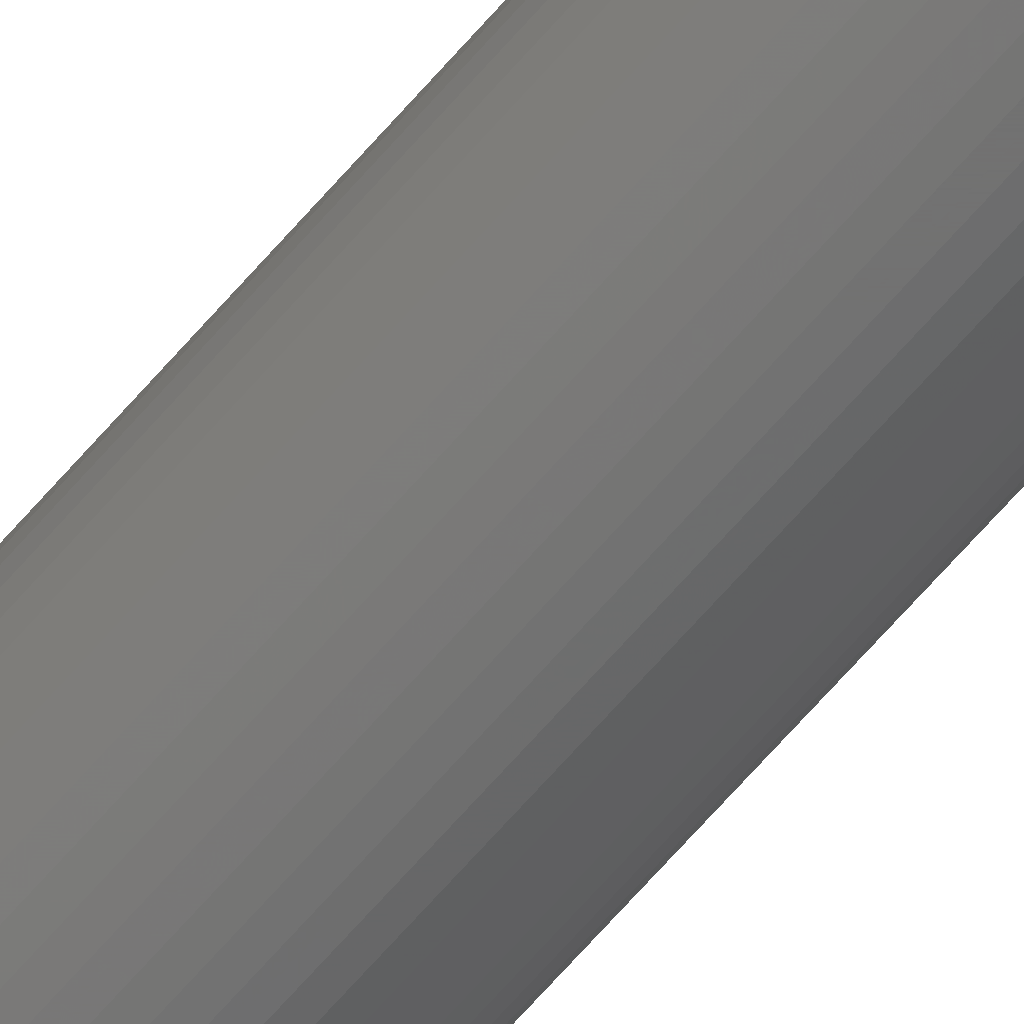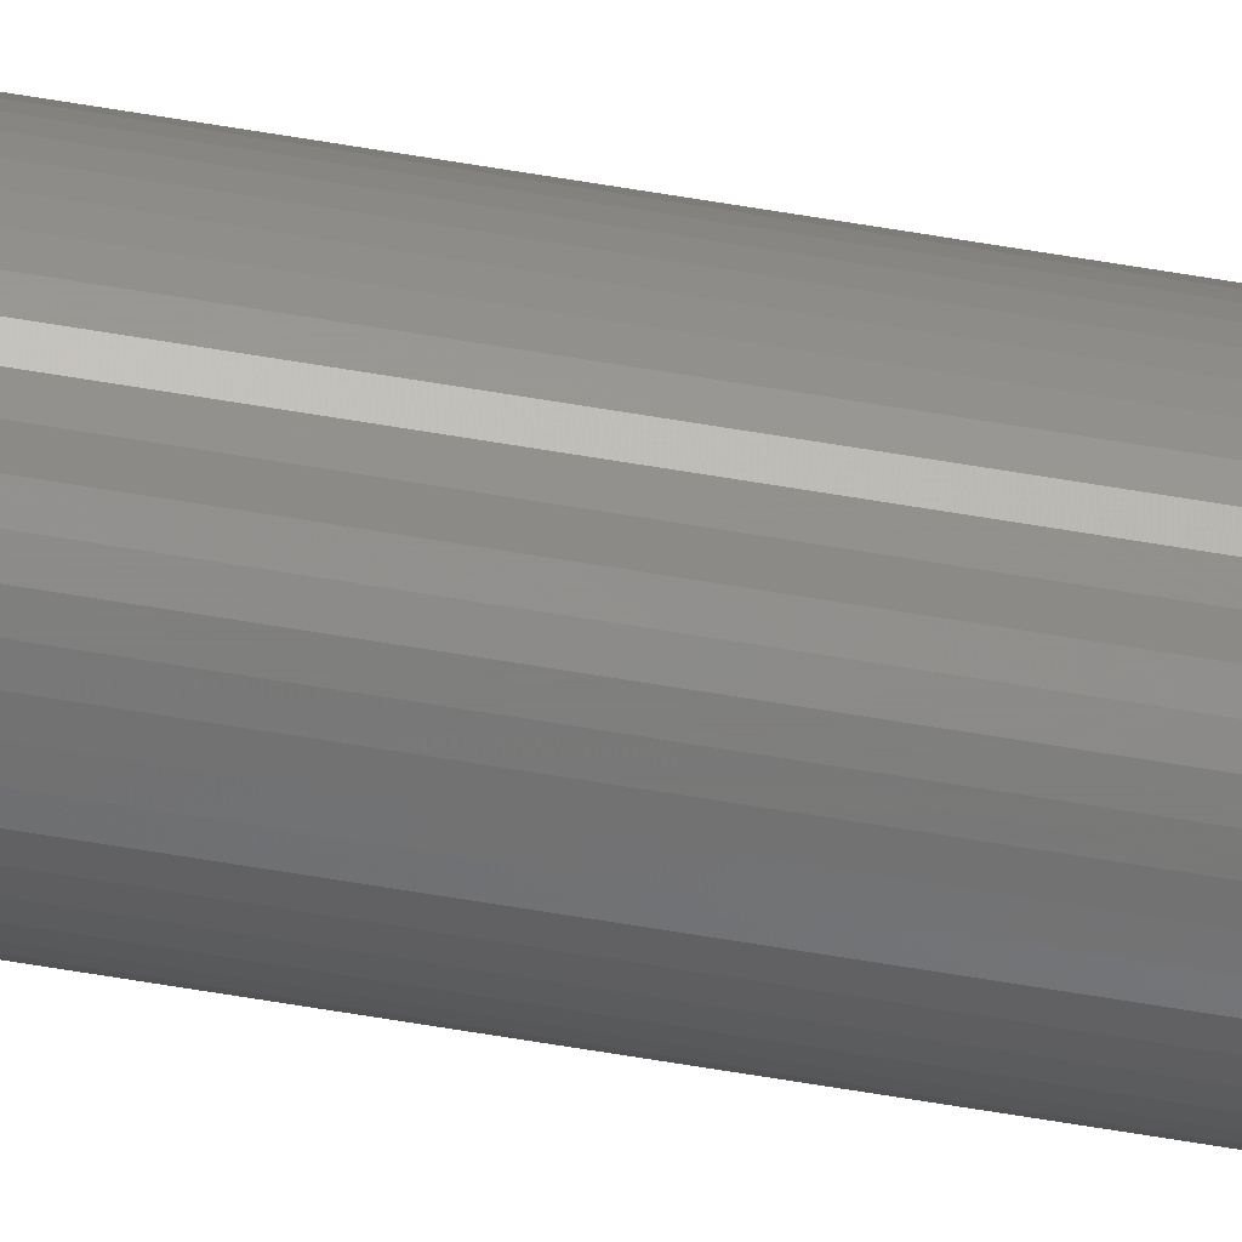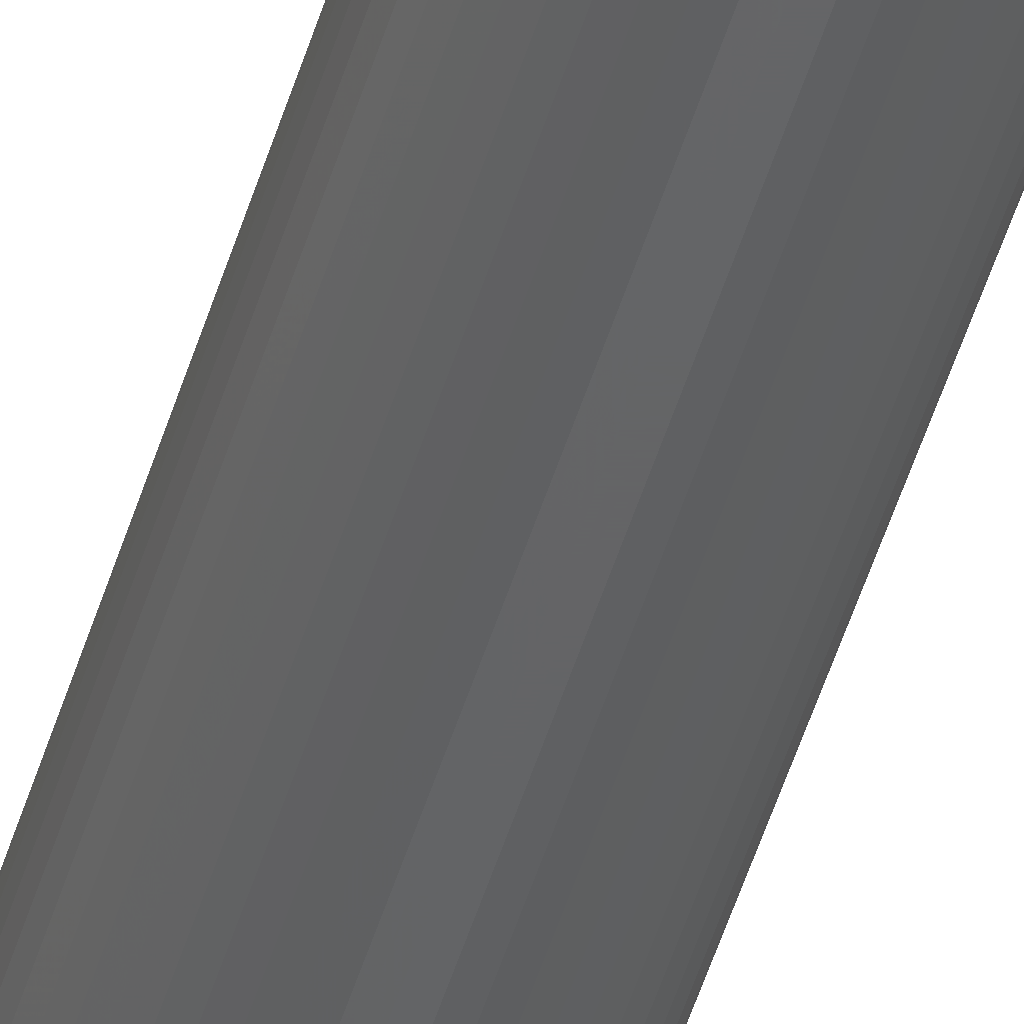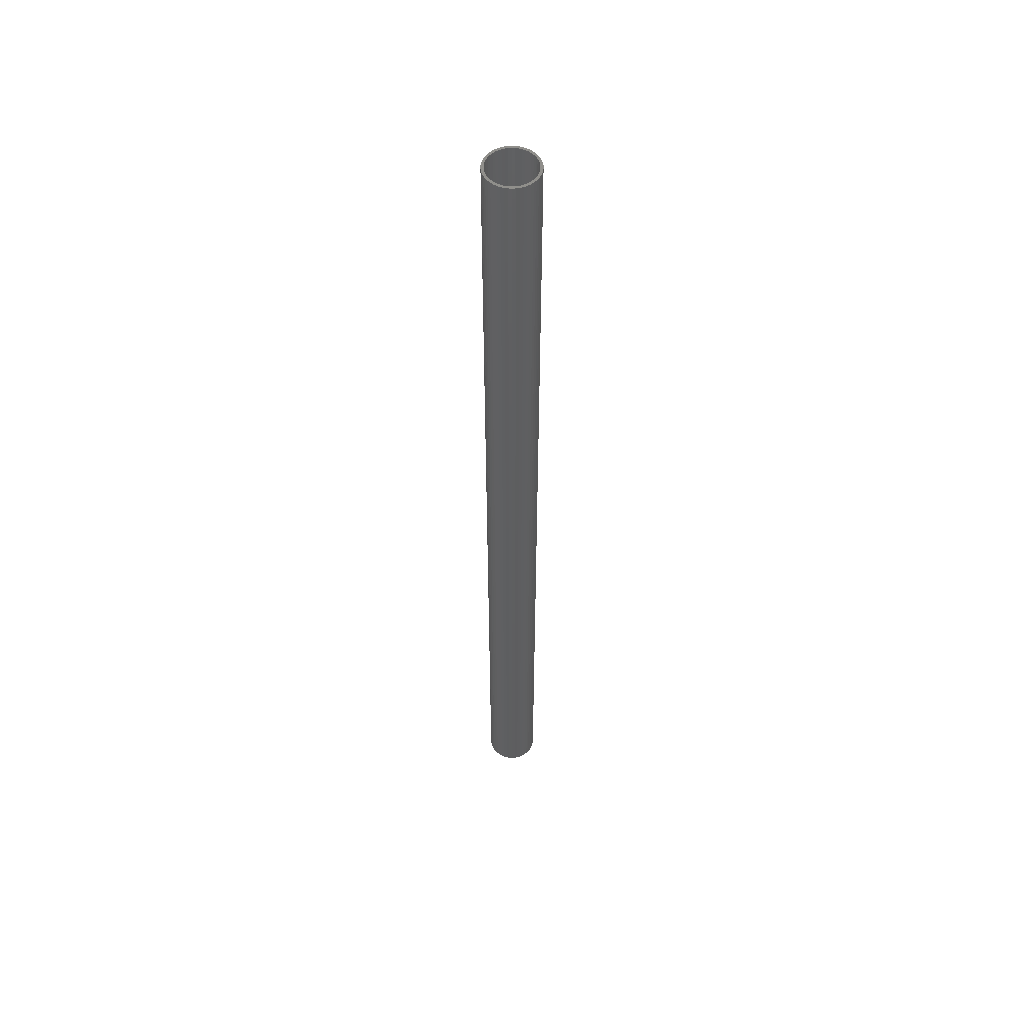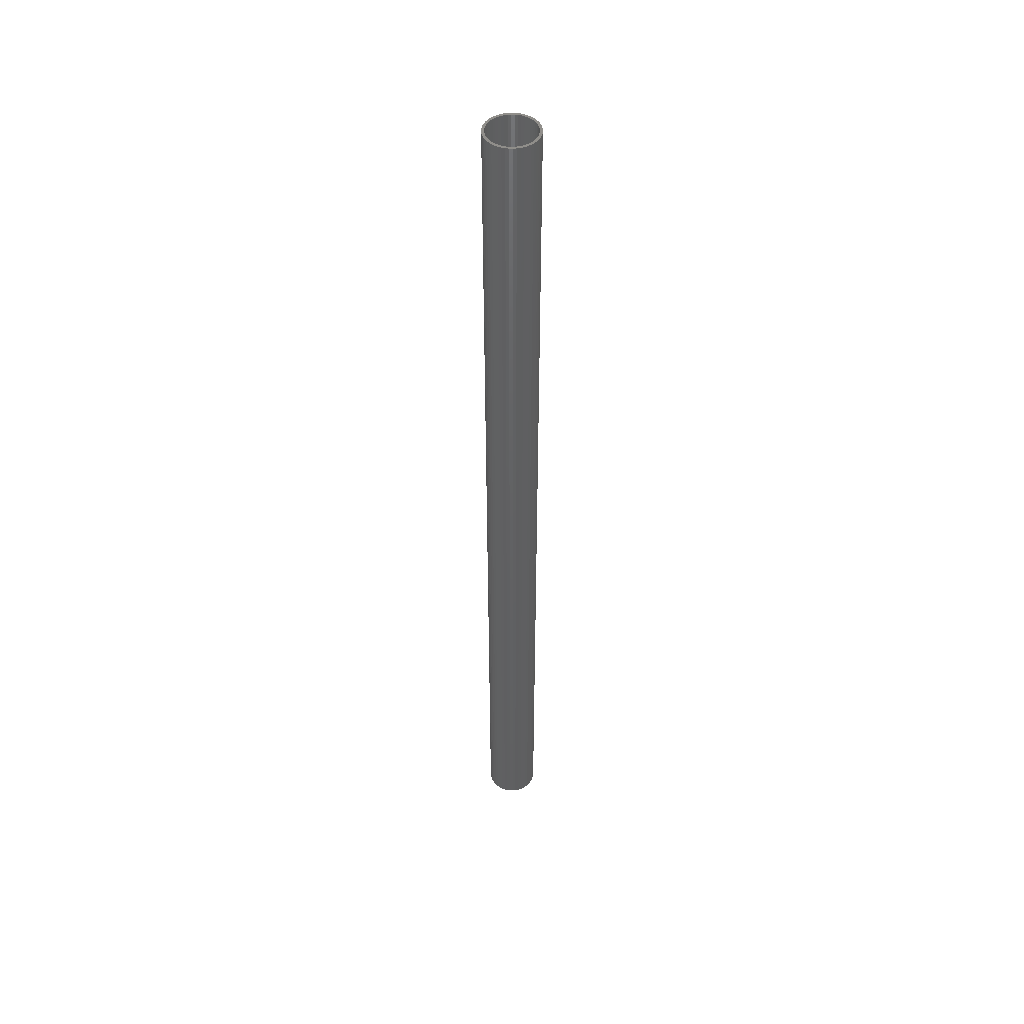
<metadata>
{"format":"stl","ext":"stl","renderer":"f3d","projection":"perspective","resolution":1024,"background":"white","views":[{"elev":-63.6,"azim":139.9,"up":"+Y"},{"elev":-78.7,"azim":81.1,"up":"+Y"},{"elev":-45.1,"azim":-15.4,"up":"+Y"},{"elev":52.7,"azim":-97.5,"up":"+Z"},{"elev":46.8,"azim":153.1,"up":"+Z"}]}
</metadata>
<code>
# stl→obj: 200 verts, 400 faces
v 1.5 0 27
v 1.488 0.188 -27
v 1.488 0.188 27
v 1.5 0 -27
v -1.5 0 -27
v -1.488 0.188 27
v -1.488 0.188 -27
v -1.5 0 27
v 0.09418 1.497 -27
v -0.09418 1.497 27
v 0.09418 1.497 27
v -0.09418 1.497 -27
v -0.09418 -1.497 -27
v 0.09418 -1.497 27
v -0.09418 -1.497 27
v 0.09418 -1.497 -27
v 1.093 1.027 -27
v 0.9561 1.156 27
v 1.093 1.027 27
v 0.9561 1.156 -27
v -0.9561 1.156 -27
v -1.093 1.027 27
v -0.9561 1.156 27
v -1.093 1.027 -27
v -0.4635 1.427 -27
v -0.6387 1.357 27
v -0.4635 1.427 27
v -0.6387 1.357 -27
v 1.395 0.5522 27
v 1.314 0.7226 -27
v 1.314 0.7226 27
v 1.395 0.5522 -27
v 1.453 0.373 -27
v 1.453 0.373 27
v 0.6387 1.357 -27
v 0.4635 1.427 27
v 0.6387 1.357 27
v 0.4635 1.427 -27
v 0.2811 1.473 27
v 0.2811 1.473 -27
v 0.8037 1.266 -27
v 0.8037 1.266 27
v -1.395 0.5522 -27
v -1.314 0.7226 27
v -1.314 0.7226 -27
v -1.395 0.5522 27
v -1.453 0.373 -27
v -1.453 0.373 27
v -0.2811 1.473 27
v -0.2811 1.473 -27
v 0.2811 -1.473 27
v 0.2811 -1.473 -27
v 0.4635 -1.427 -27
v 0.6387 -1.357 27
v 0.4635 -1.427 27
v 0.6387 -1.357 -27
v 1.214 0.8817 27
v 1.214 0.8817 -27
v -1.214 0.8817 27
v -1.214 0.8817 -27
v 1.35 0 27
v 1.339 0.1692 27
v 1.488 -0.188 27
v 1.308 0.3357 27
v 1.339 -0.1692 27
v 1.453 -0.373 27
v 1.255 0.497 27
v 1.183 0.6504 27
v 1.092 0.7935 27
v 0.9841 0.9241 27
v 0.8605 1.04 27
v 0.7234 1.14 27
v 0.5748 1.222 27
v 0.4172 1.284 27
v 0.253 1.326 27
v 0.08477 1.347 27
v -0.08477 1.347 27
v -0.253 1.326 27
v -0.4172 1.284 27
v -0.5748 1.222 27
v -0.7234 1.14 27
v -0.8037 1.266 27
v -0.8605 1.04 27
v -0.9841 0.9241 27
v -1.092 0.7935 27
v -1.183 0.6504 27
v -1.255 0.497 27
v -1.308 0.3357 27
v -1.339 0.1692 27
v 1.308 -0.3357 27
v 1.395 -0.5522 27
v 1.255 -0.497 27
v 1.314 -0.7226 27
v 1.183 -0.6504 27
v 1.214 -0.8817 27
v 1.092 -0.7935 27
v 1.093 -1.027 27
v 0.9841 -0.9241 27
v 0.9561 -1.156 27
v 0.8605 -1.04 27
v 0.8037 -1.266 27
v 0.7234 -1.14 27
v 0.5748 -1.222 27
v 0.4172 -1.284 27
v 0.253 -1.326 27
v 0.08477 -1.347 27
v -0.08477 -1.347 27
v -0.253 -1.326 27
v -0.2811 -1.473 27
v -0.4172 -1.284 27
v -0.4635 -1.427 27
v -0.5748 -1.222 27
v -0.6387 -1.357 27
v -0.7234 -1.14 27
v -0.8037 -1.266 27
v -0.8605 -1.04 27
v -0.9561 -1.156 27
v -0.9841 -0.9241 27
v -1.093 -1.027 27
v -1.092 -0.7935 27
v -1.214 -0.8817 27
v -1.183 -0.6504 27
v -1.314 -0.7226 27
v -1.255 -0.497 27
v -1.395 -0.5522 27
v -1.308 -0.3357 27
v -1.453 -0.373 27
v -1.339 -0.1692 27
v -1.488 -0.188 27
v -1.35 0 27
v -0.8037 1.266 -27
v 1.488 -0.188 -27
v 0.8037 -1.266 -27
v 0.9561 -1.156 -27
v 1.093 -1.027 -27
v 1.453 -0.373 -27
v 1.35 0 -27
v 1.339 -0.1692 -27
v 1.308 -0.3357 -27
v 1.395 -0.5522 -27
v 1.339 0.1692 -27
v 1.255 -0.497 -27
v 1.314 -0.7226 -27
v 1.183 -0.6504 -27
v 1.214 -0.8817 -27
v 1.092 -0.7935 -27
v 0.9841 -0.9241 -27
v 0.8605 -1.04 -27
v 0.7234 -1.14 -27
v 0.5748 -1.222 -27
v 0.4172 -1.284 -27
v 0.253 -1.326 -27
v 0.08477 -1.347 -27
v -0.08477 -1.347 -27
v -0.253 -1.326 -27
v -0.2811 -1.473 -27
v -0.4172 -1.284 -27
v -0.4635 -1.427 -27
v -0.5748 -1.222 -27
v -0.6387 -1.357 -27
v -0.7234 -1.14 -27
v -0.8037 -1.266 -27
v -0.8605 -1.04 -27
v -0.9561 -1.156 -27
v -0.9841 -0.9241 -27
v -1.093 -1.027 -27
v -1.092 -0.7935 -27
v -1.214 -0.8817 -27
v -1.183 -0.6504 -27
v -1.314 -0.7226 -27
v -1.255 -0.497 -27
v -1.395 -0.5522 -27
v -1.308 -0.3357 -27
v -1.453 -0.373 -27
v -1.339 -0.1692 -27
v 1.308 0.3357 -27
v 1.255 0.497 -27
v 1.183 0.6504 -27
v 1.092 0.7935 -27
v 0.9841 0.9241 -27
v 0.8605 1.04 -27
v 0.7234 1.14 -27
v 0.5748 1.222 -27
v 0.4172 1.284 -27
v 0.253 1.326 -27
v 0.08477 1.347 -27
v -0.08477 1.347 -27
v -0.253 1.326 -27
v -0.4172 1.284 -27
v -0.5748 1.222 -27
v -0.7234 1.14 -27
v -0.8605 1.04 -27
v -0.9841 0.9241 -27
v -1.092 0.7935 -27
v -1.183 0.6504 -27
v -1.255 0.497 -27
v -1.308 0.3357 -27
v -1.339 0.1692 -27
v -1.35 0 -27
v -1.488 -0.188 -27
f 1 2 3
f 2 1 4
f 5 6 7
f 6 5 8
f 9 10 11
f 10 9 12
f 13 14 15
f 14 13 16
f 17 18 19
f 18 17 20
f 21 22 23
f 22 21 24
f 25 26 27
f 26 25 28
f 29 30 31
f 30 29 32
f 3 33 34
f 33 3 2
f 35 36 37
f 36 35 38
f 38 39 36
f 39 38 40
f 41 37 42
f 37 41 35
f 43 44 45
f 44 43 46
f 47 46 43
f 46 47 48
f 12 49 10
f 49 12 50
f 16 51 14
f 51 16 52
f 53 54 55
f 54 53 56
f 34 32 29
f 32 34 33
f 57 17 19
f 17 57 58
f 31 58 57
f 58 31 30
f 40 11 39
f 11 40 9
f 20 42 18
f 42 20 41
f 45 59 60
f 59 45 44
f 60 22 24
f 22 60 59
f 7 48 47
f 48 7 6
f 61 1 3
f 62 3 34
f 1 61 63
f 64 34 29
f 65 63 61
f 63 65 66
f 3 62 61
f 67 29 31
f 34 64 62
f 29 67 64
f 68 31 57
f 31 68 67
f 69 57 19
f 57 69 68
f 19 70 69
f 18 70 19
f 18 71 70
f 42 71 18
f 42 72 71
f 37 72 42
f 37 73 72
f 36 73 37
f 36 74 73
f 39 74 36
f 39 75 74
f 11 75 39
f 11 76 75
f 11 77 76
f 10 77 11
f 10 78 77
f 49 78 10
f 49 79 78
f 27 79 49
f 27 80 79
f 26 80 27
f 26 81 80
f 82 81 26
f 82 83 81
f 23 83 82
f 23 84 83
f 22 84 23
f 84 22 85
f 59 85 22
f 85 59 86
f 44 86 59
f 86 44 87
f 46 87 44
f 87 46 88
f 48 88 46
f 88 48 89
f 90 66 65
f 66 90 91
f 92 91 90
f 91 92 93
f 94 93 92
f 93 94 95
f 96 95 94
f 95 96 97
f 98 97 96
f 98 99 97
f 100 99 98
f 100 101 99
f 102 101 100
f 102 54 101
f 103 54 102
f 103 55 54
f 104 55 103
f 104 51 55
f 105 51 104
f 105 14 51
f 106 14 105
f 107 14 106
f 107 15 14
f 108 15 107
f 108 109 15
f 110 109 108
f 110 111 109
f 112 111 110
f 112 113 111
f 114 113 112
f 114 115 113
f 116 115 114
f 116 117 115
f 118 117 116
f 119 118 120
f 118 119 117
f 121 120 122
f 120 121 119
f 123 122 124
f 125 124 126
f 122 123 121
f 127 126 128
f 129 128 130
f 6 89 48
f 124 125 123
f 89 6 130
f 126 127 125
f 8 130 6
f 128 129 127
f 130 8 129
f 28 82 26
f 82 28 131
f 131 23 82
f 23 131 21
f 50 27 49
f 27 50 25
f 63 4 1
f 4 63 132
f 56 101 54
f 101 56 133
f 134 97 99
f 97 134 135
f 66 132 63
f 132 66 136
f 137 4 132
f 138 132 136
f 4 137 2
f 139 136 140
f 141 2 137
f 2 141 33
f 132 138 137
f 142 140 143
f 136 139 138
f 140 142 139
f 144 143 145
f 143 144 142
f 146 145 135
f 145 146 144
f 135 147 146
f 134 147 135
f 134 148 147
f 133 148 134
f 133 149 148
f 56 149 133
f 56 150 149
f 53 150 56
f 53 151 150
f 52 151 53
f 52 152 151
f 16 152 52
f 16 153 152
f 16 154 153
f 13 154 16
f 13 155 154
f 156 155 13
f 156 157 155
f 158 157 156
f 158 159 157
f 160 159 158
f 160 161 159
f 162 161 160
f 162 163 161
f 164 163 162
f 164 165 163
f 166 165 164
f 165 166 167
f 168 167 166
f 167 168 169
f 170 169 168
f 169 170 171
f 172 171 170
f 171 172 173
f 174 173 172
f 173 174 175
f 176 33 141
f 33 176 32
f 177 32 176
f 32 177 30
f 178 30 177
f 30 178 58
f 179 58 178
f 58 179 17
f 180 17 179
f 180 20 17
f 181 20 180
f 181 41 20
f 182 41 181
f 182 35 41
f 183 35 182
f 183 38 35
f 184 38 183
f 184 40 38
f 185 40 184
f 185 9 40
f 186 9 185
f 187 9 186
f 187 12 9
f 188 12 187
f 188 50 12
f 189 50 188
f 189 25 50
f 190 25 189
f 190 28 25
f 191 28 190
f 191 131 28
f 192 131 191
f 192 21 131
f 193 21 192
f 24 193 194
f 193 24 21
f 60 194 195
f 194 60 24
f 45 195 196
f 43 196 197
f 195 45 60
f 47 197 198
f 7 198 199
f 200 175 174
f 196 43 45
f 175 200 199
f 197 47 43
f 5 199 200
f 198 7 47
f 199 5 7
f 93 140 91
f 140 93 143
f 97 145 95
f 145 97 135
f 166 117 119
f 117 166 164
f 168 123 170
f 123 168 121
f 172 127 174
f 127 172 125
f 52 55 51
f 55 52 53
f 133 99 101
f 99 133 134
f 91 136 66
f 136 91 140
f 95 143 93
f 143 95 145
f 160 111 113
f 111 160 158
f 158 109 111
f 109 158 156
f 166 121 168
f 121 166 119
f 170 125 172
f 125 170 123
f 174 129 200
f 129 174 127
f 200 8 5
f 8 200 129
f 156 15 109
f 15 156 13
f 162 113 115
f 113 162 160
f 164 115 117
f 115 164 162
f 178 69 179
f 69 178 68
f 184 73 74
f 73 184 183
f 190 79 80
f 79 190 189
f 87 195 86
f 195 87 196
f 138 61 137
f 61 138 65
f 149 103 102
f 103 149 150
f 187 76 77
f 76 187 186
f 182 71 72
f 71 182 181
f 130 198 89
f 198 130 199
f 89 197 88
f 197 89 198
f 85 193 84
f 193 85 194
f 193 83 84
f 83 193 192
f 139 65 138
f 65 139 90
f 150 104 103
f 104 150 151
f 148 102 100
f 102 148 149
f 181 70 71
f 70 181 180
f 185 74 75
f 74 185 184
f 186 75 76
f 75 186 185
f 183 72 73
f 72 183 182
f 88 196 87
f 196 88 197
f 86 194 85
f 194 86 195
f 188 77 78
f 77 188 187
f 189 78 79
f 78 189 188
f 191 80 81
f 80 191 190
f 192 81 83
f 81 192 191
f 137 62 141
f 62 137 61
f 128 199 130
f 199 128 175
f 120 169 122
f 169 120 167
f 152 106 105
f 106 152 153
f 177 68 178
f 68 177 67
f 176 67 177
f 67 176 64
f 141 64 176
f 64 141 62
f 179 70 180
f 70 179 69
f 142 90 139
f 90 142 92
f 147 100 98
f 100 147 148
f 146 94 144
f 94 146 96
f 144 92 142
f 92 144 94
f 153 107 106
f 107 153 154
f 122 171 124
f 171 122 169
f 118 167 120
f 167 118 165
f 161 116 114
f 116 161 163
f 155 110 108
f 110 155 157
f 126 175 128
f 175 126 173
f 124 173 126
f 173 124 171
f 163 118 116
f 118 163 165
f 151 105 104
f 105 151 152
f 147 96 146
f 96 147 98
f 159 114 112
f 114 159 161
f 157 112 110
f 112 157 159
f 154 108 107
f 108 154 155

</code>
